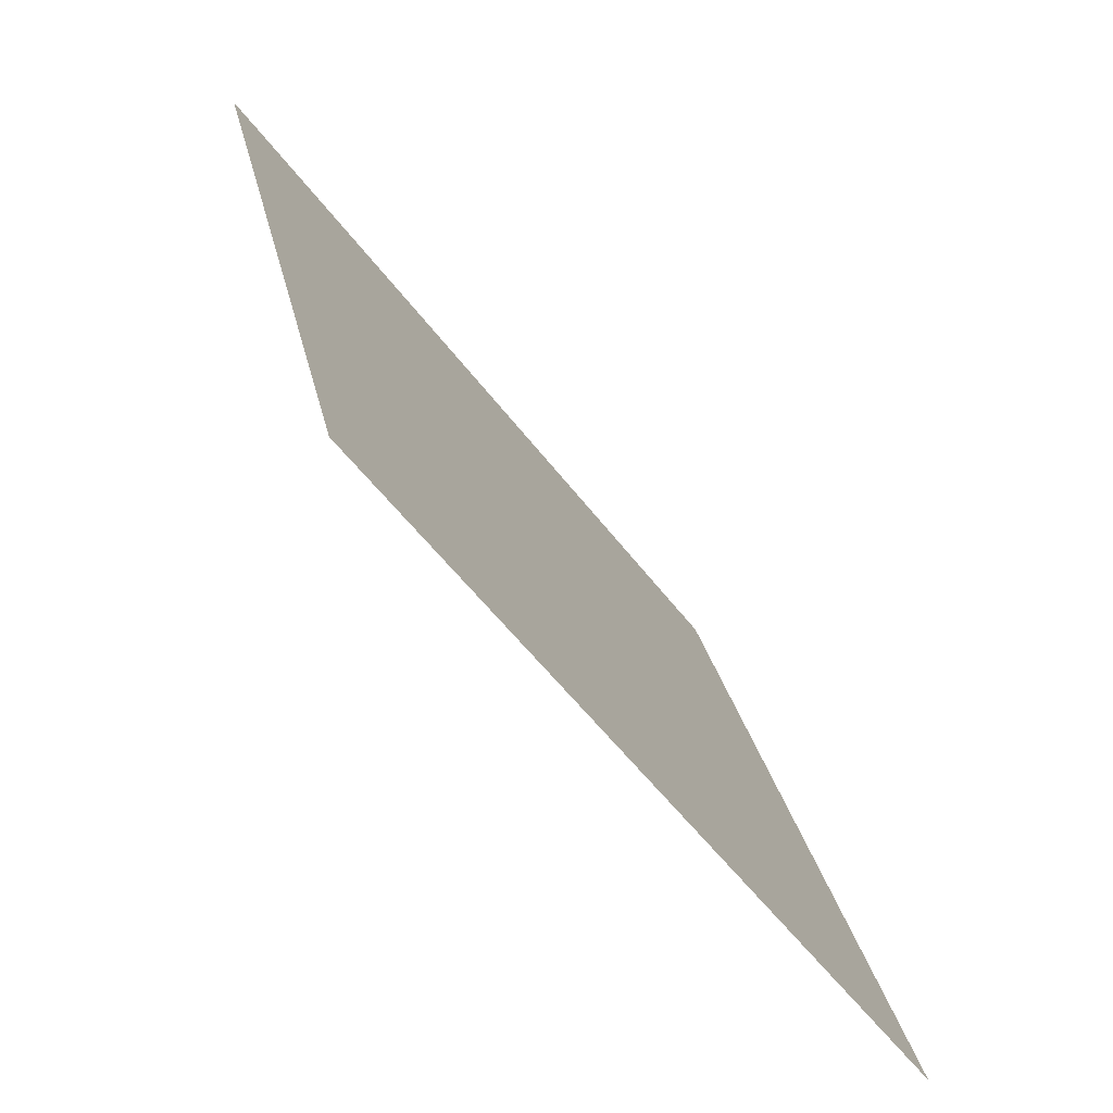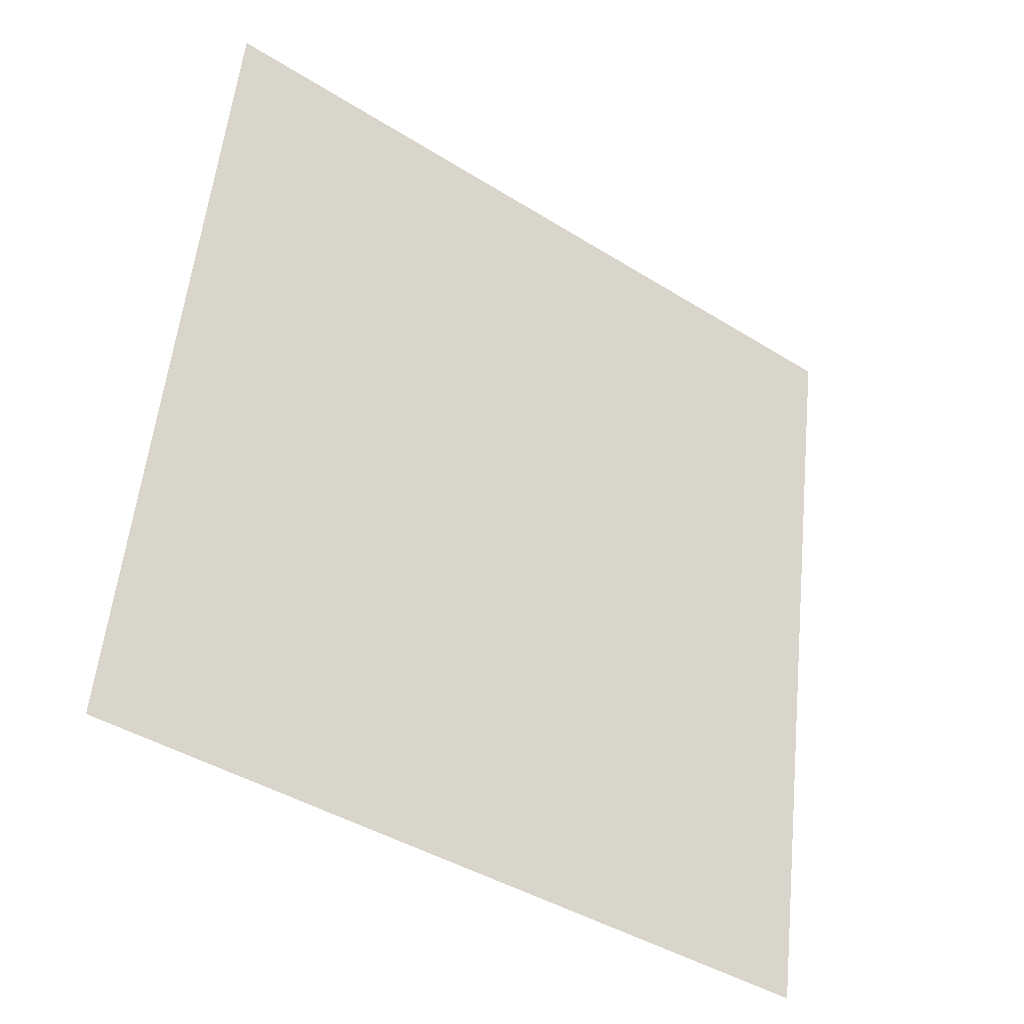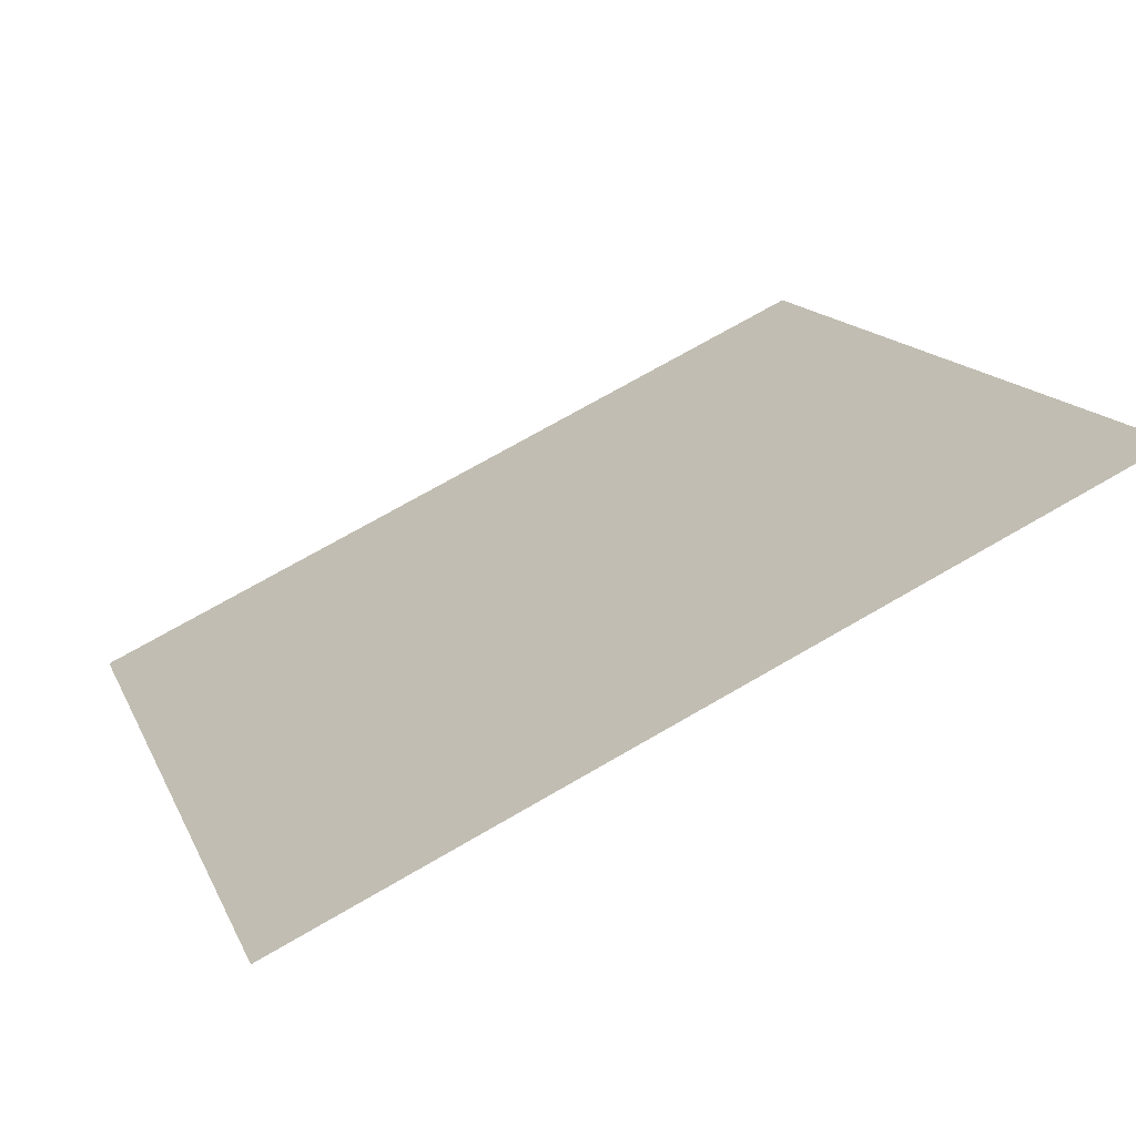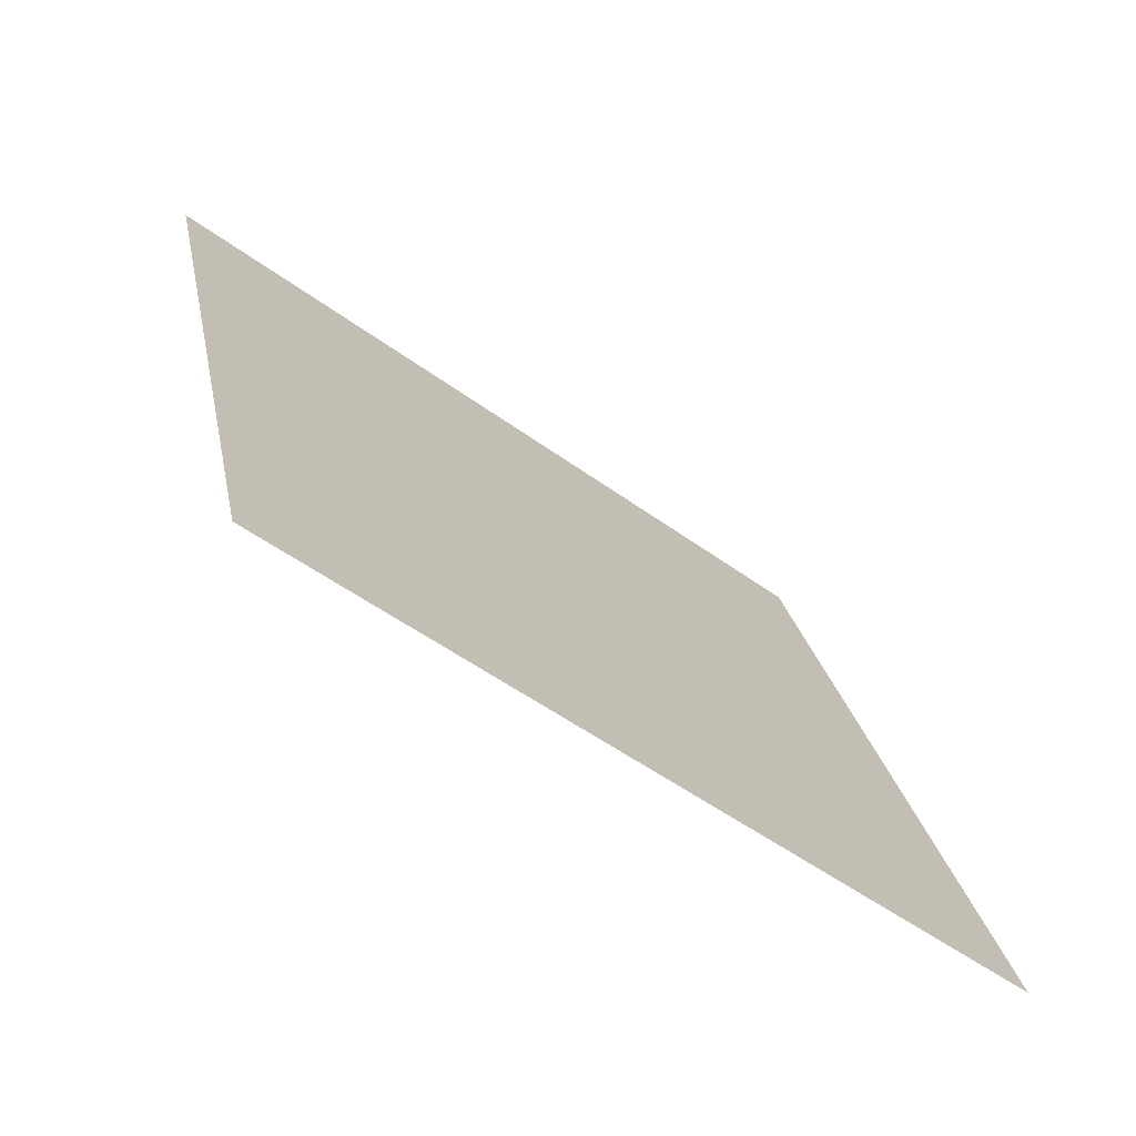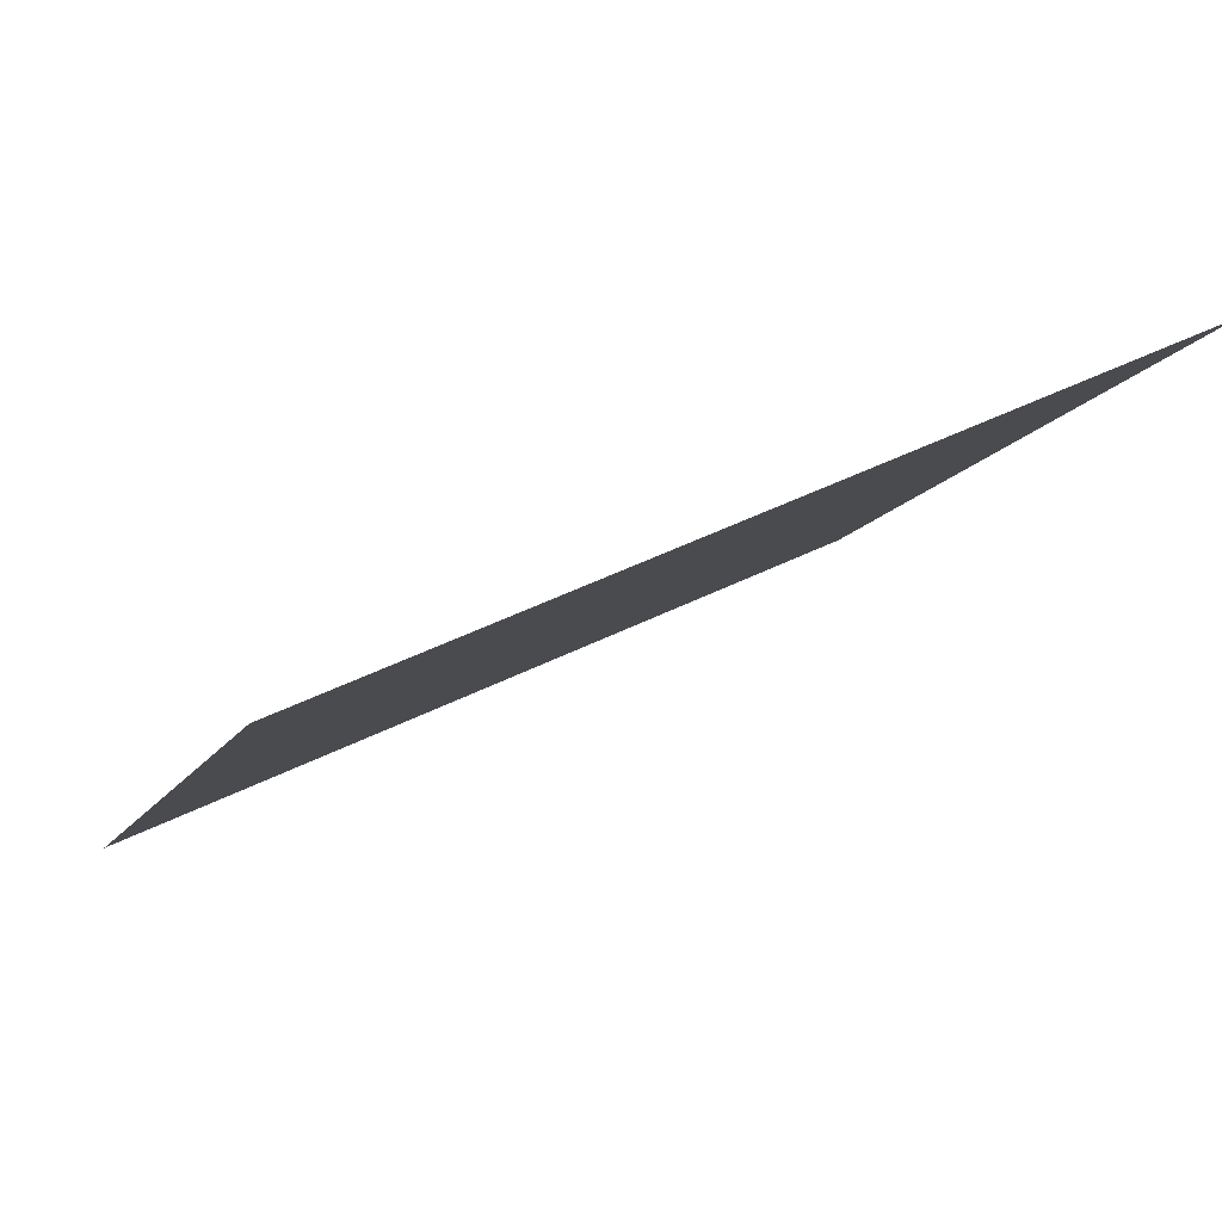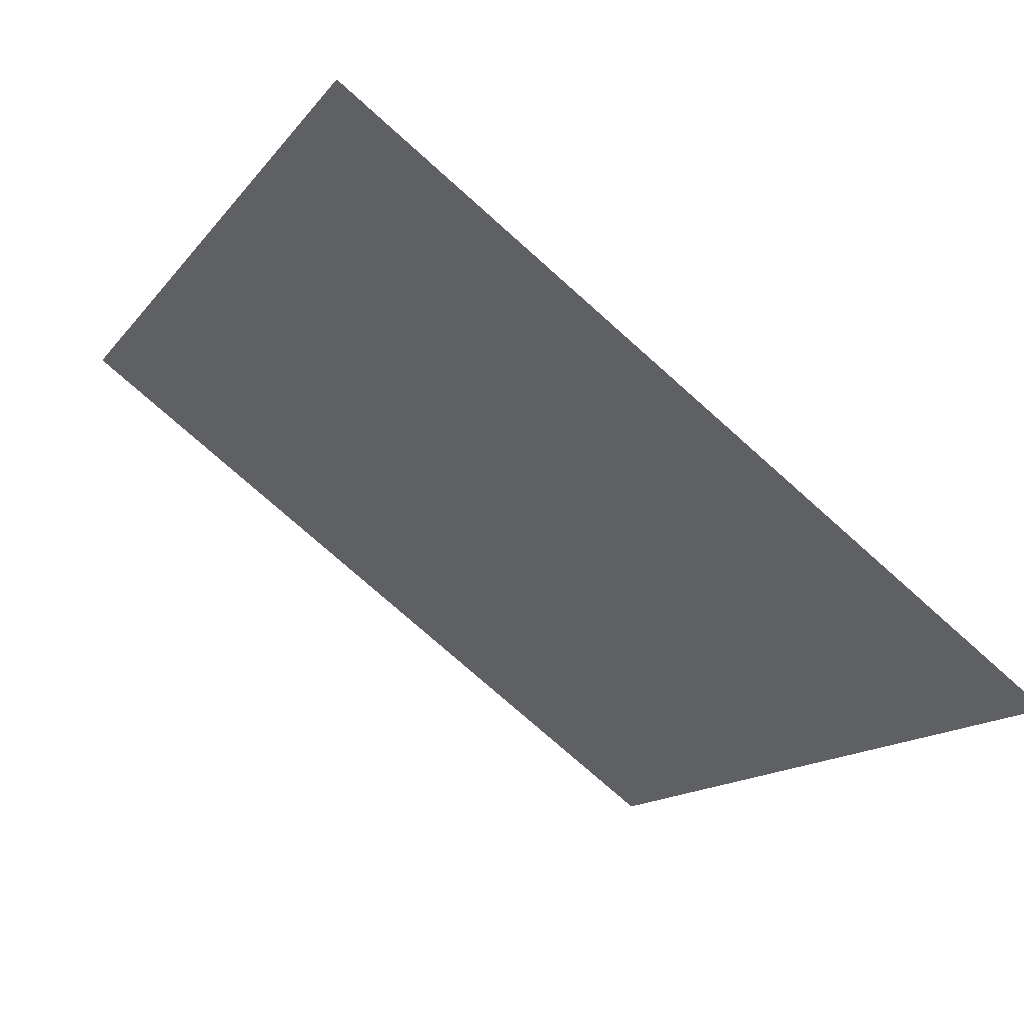
<metadata>
{"format":"obj","ext":"obj","renderer":"f3d","projection":"perspective","resolution":1024,"background":"white","views":[{"elev":27.8,"azim":-102.7,"up":"+Z"},{"elev":55.0,"azim":96.4,"up":"+Y"},{"elev":71.2,"azim":148.6,"up":"+Z"},{"elev":23.0,"azim":79.9,"up":"+Y"},{"elev":45.9,"azim":149.0,"up":"+Z"},{"elev":-74.6,"azim":-43.1,"up":"+Z"}]}
</metadata>
<code>
v 0.007783 0.6049 0.2653
v 0.001223 0.6051 0.2653
v 0.001342 0.609 0.2706
v 0.007902 0.6088 0.2705
f 4 3 2 1

</code>
